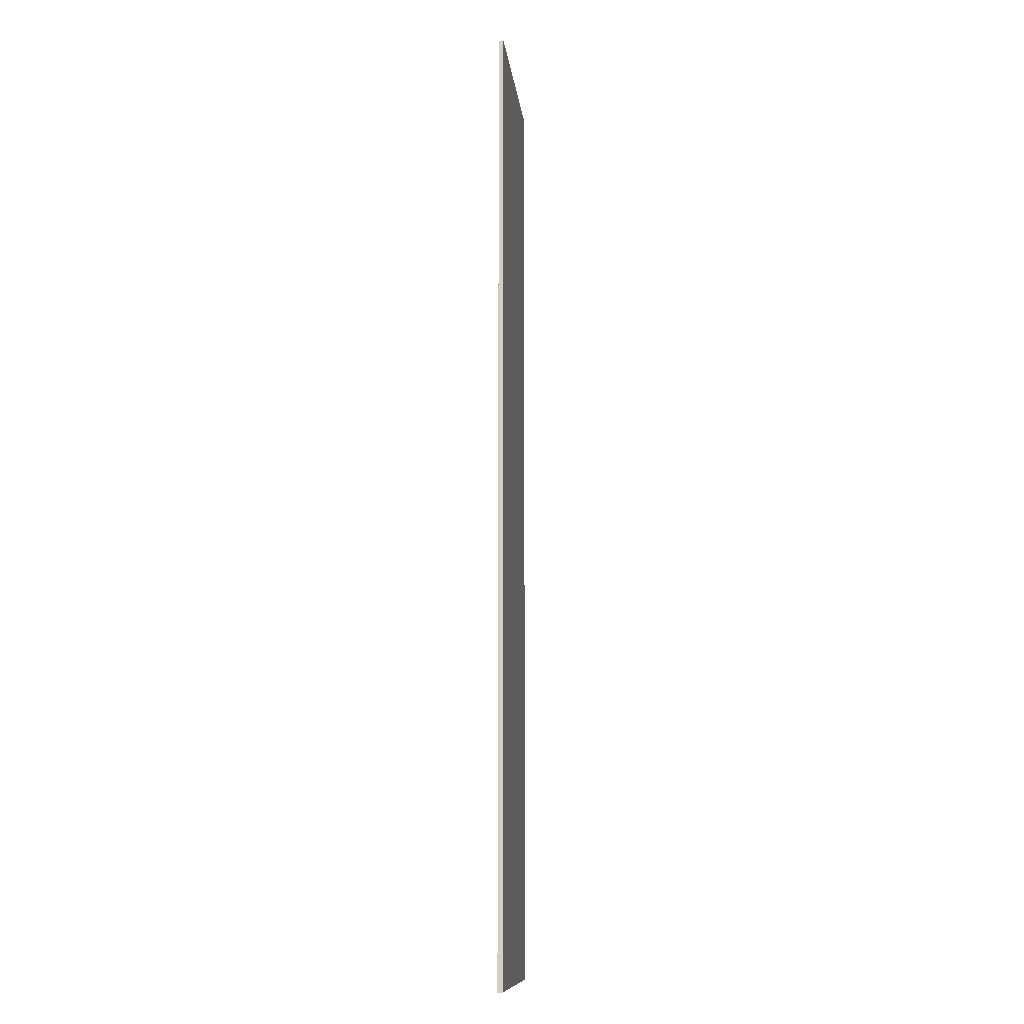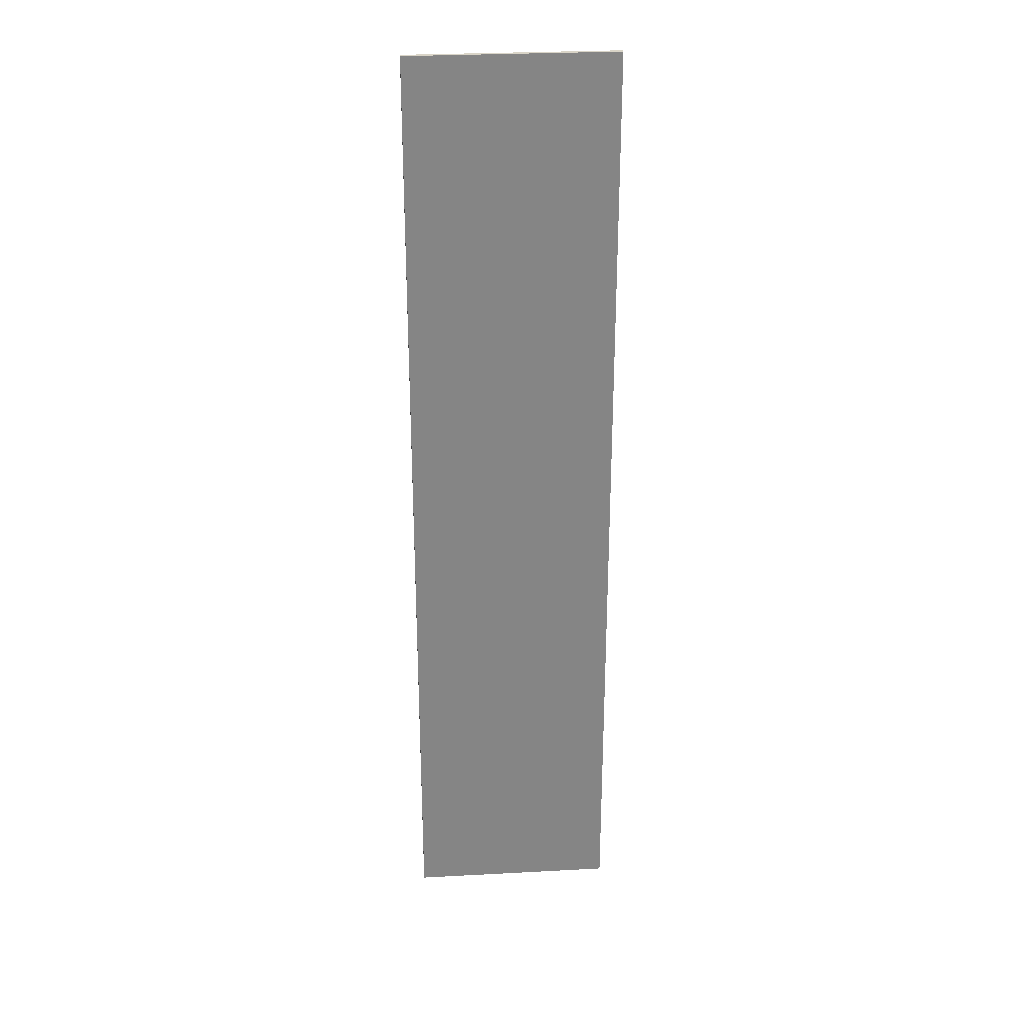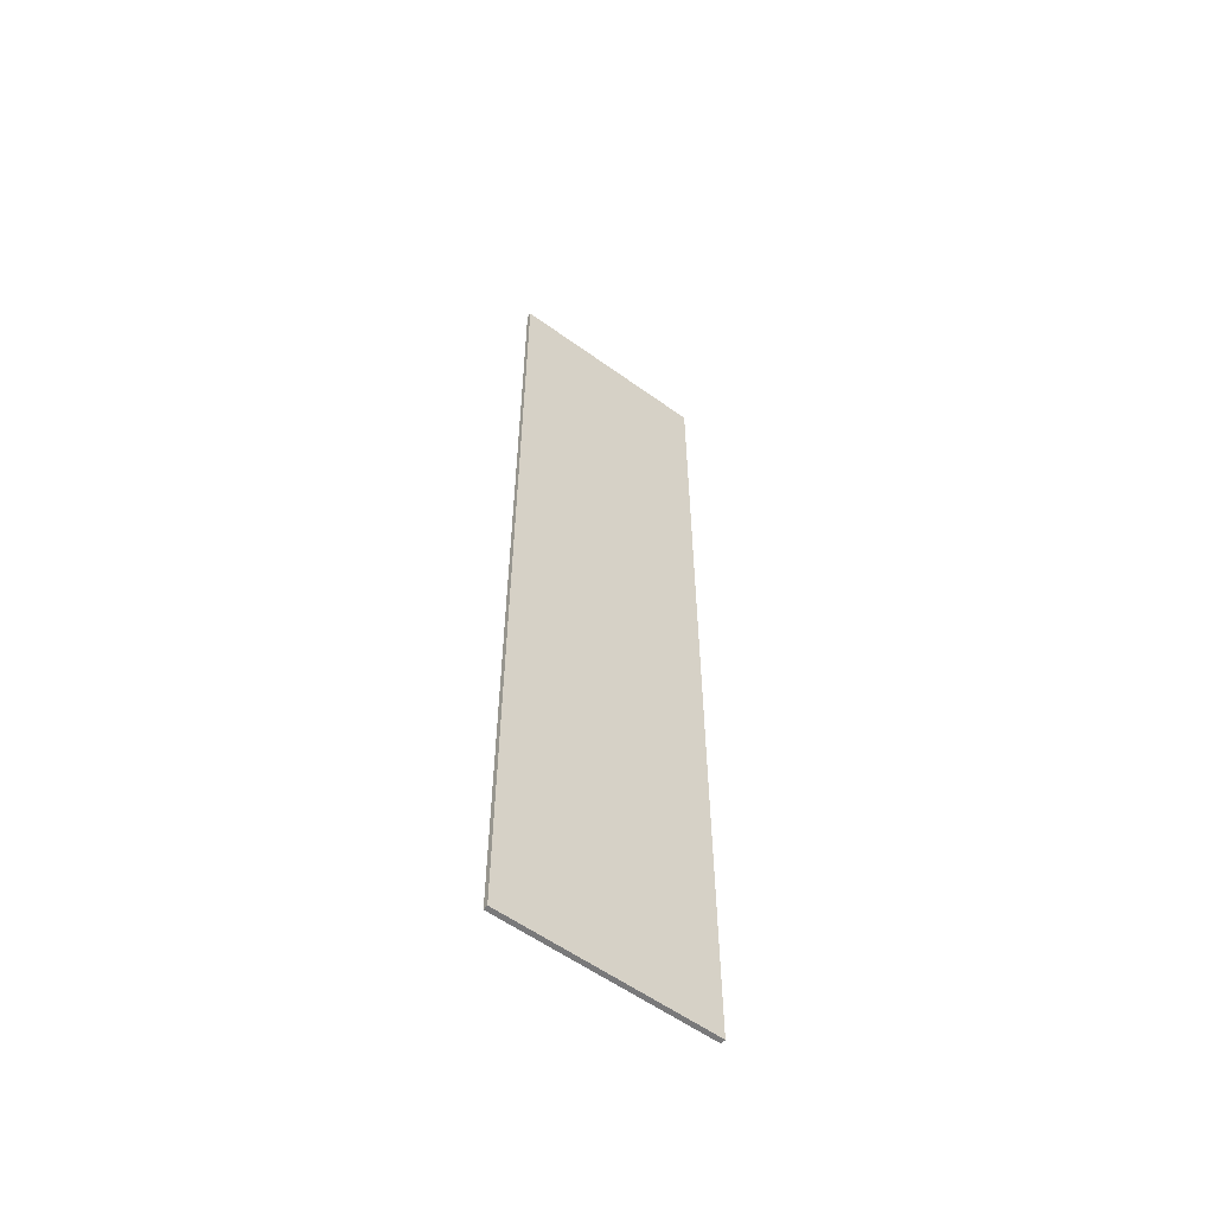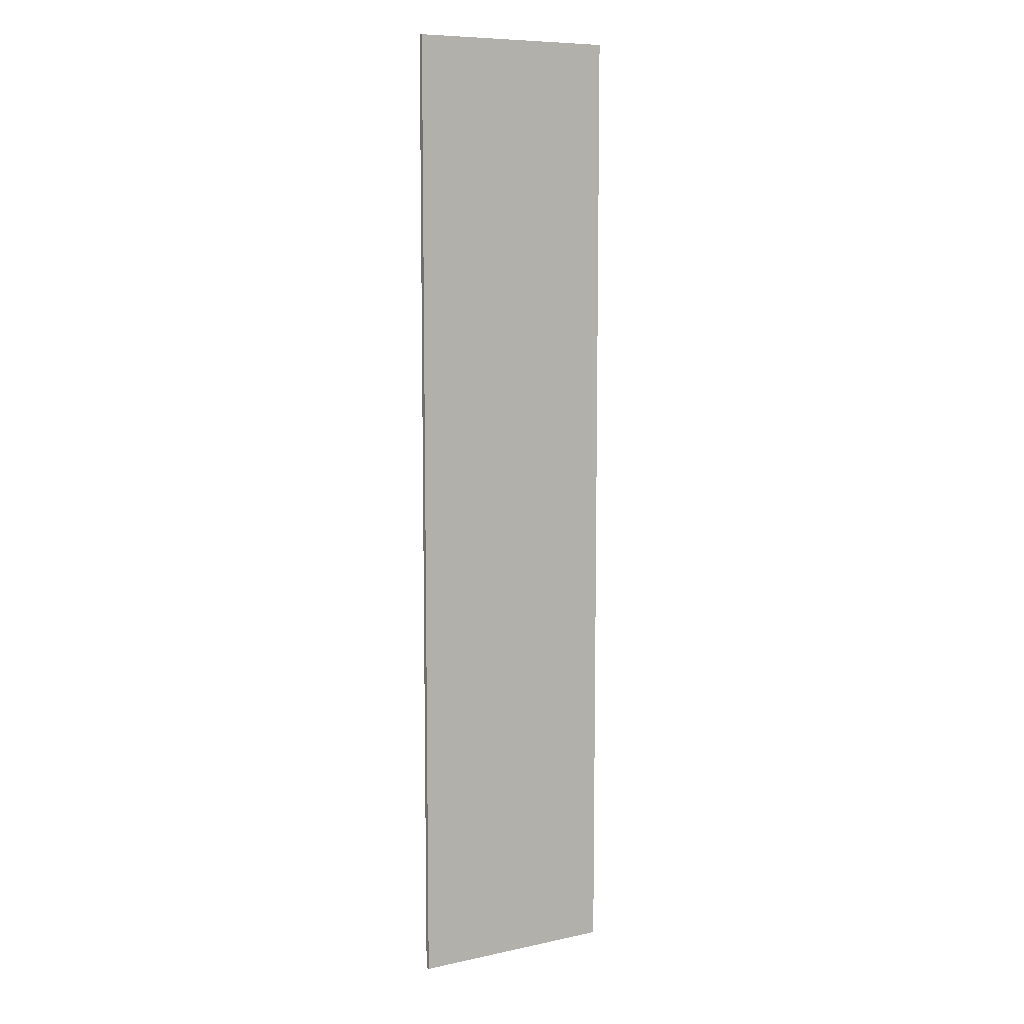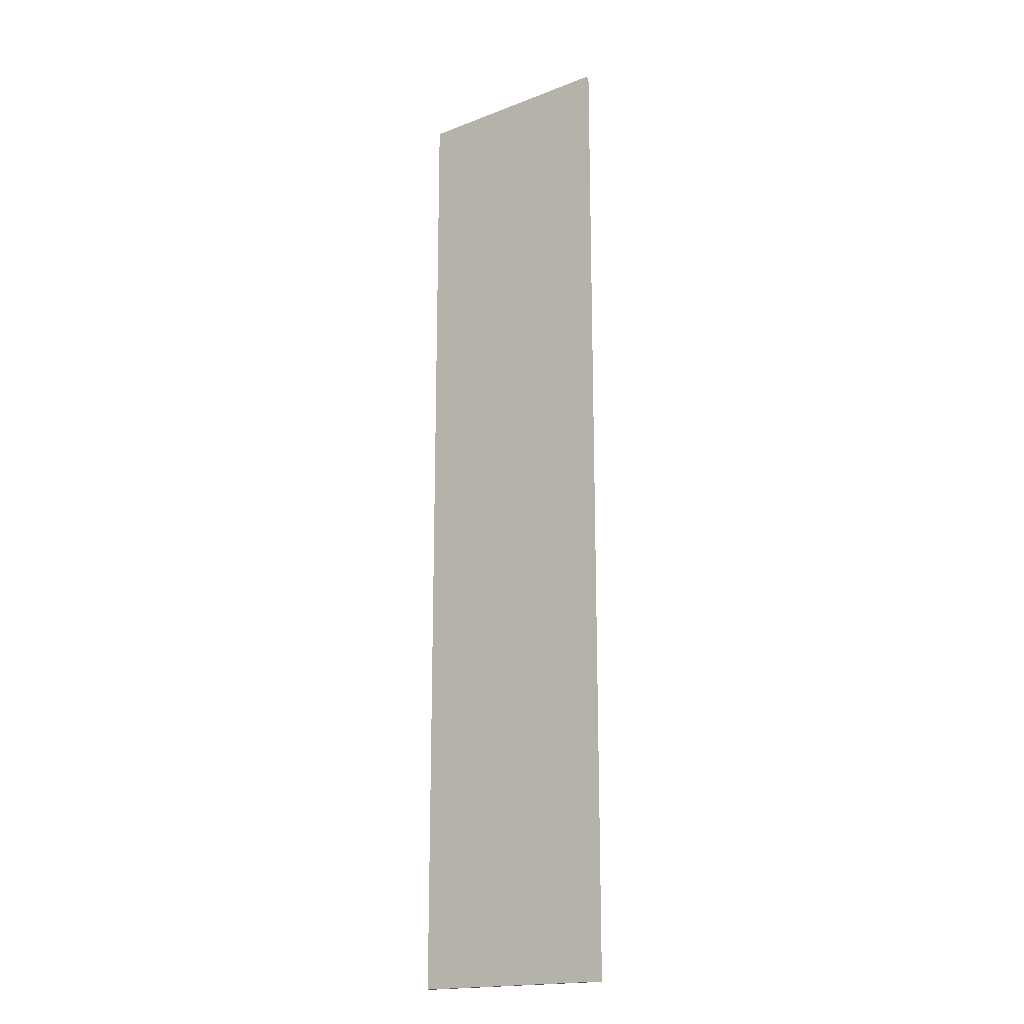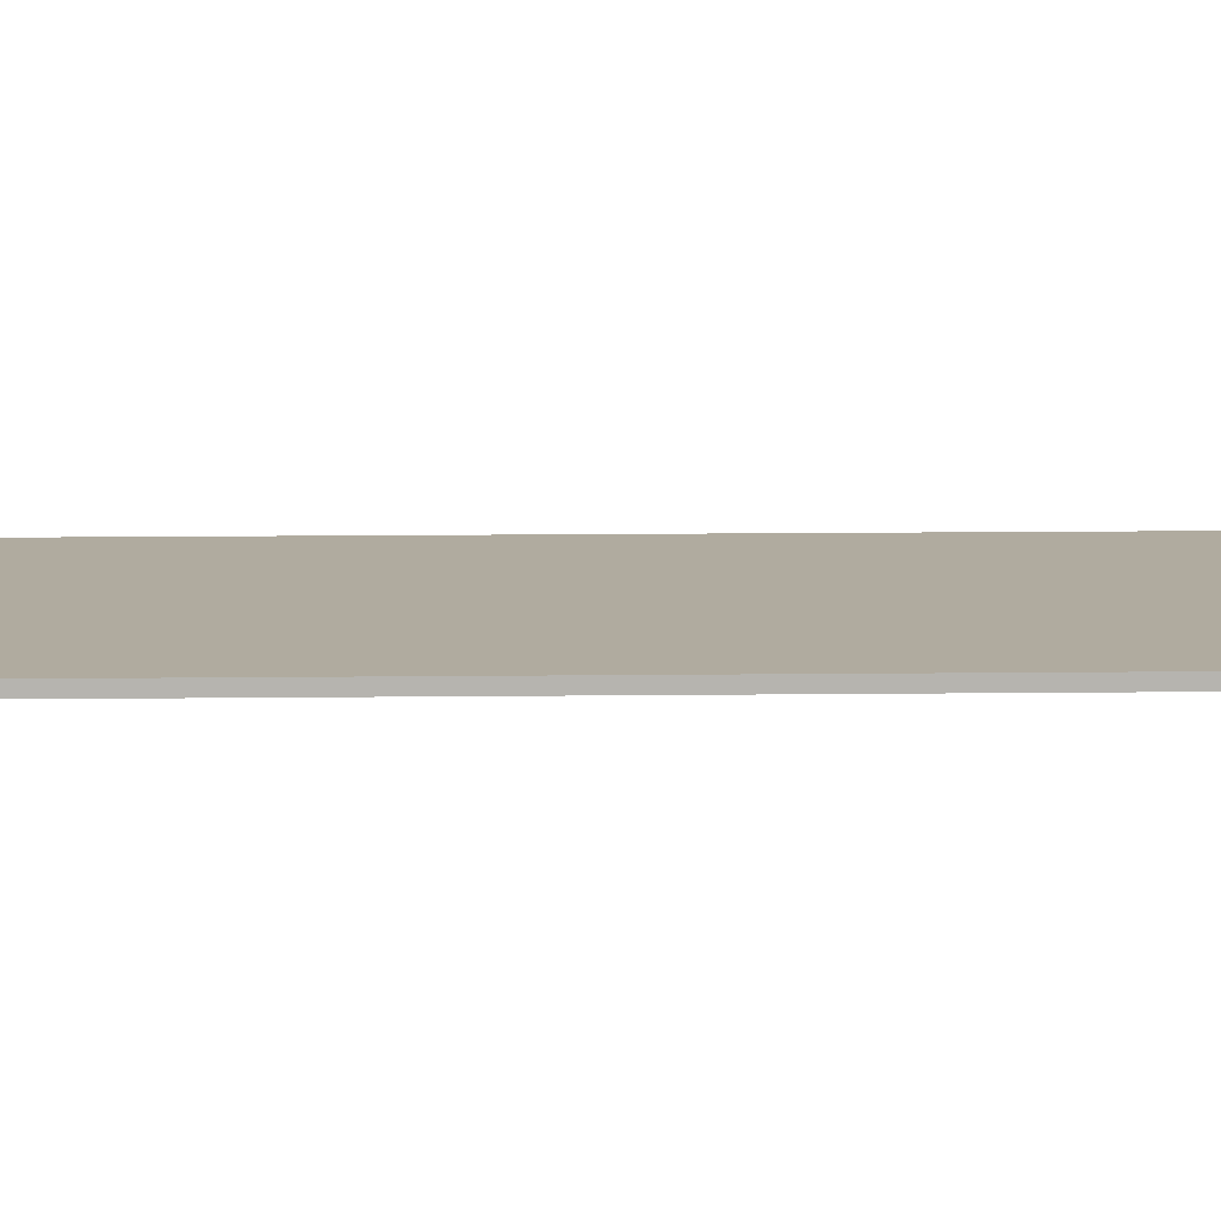
<metadata>
{"format":"obj","ext":"obj","renderer":"f3d","projection":"perspective","resolution":1024,"background":"white","views":[{"elev":-11.1,"azim":96.3,"up":"+Z"},{"elev":28.6,"azim":-4.6,"up":"+Z"},{"elev":-57.8,"azim":-36.8,"up":"+Z"},{"elev":8.7,"azim":150.1,"up":"+Z"},{"elev":-18.1,"azim":36.8,"up":"+Z"},{"elev":9.7,"azim":88.0,"up":"+Y"}]}
</metadata>
<code>
v -1.5 0.07 7
v 1.5 0.07 7
v 1.5 0.07 -7
v -1.5 0.07 -7
v -1.5 0 7
v 1.5 0 7
v 1.5 0 -7
v -1.5 0 -7
f 1 2 3 4
f 8 7 6 5
f 1 5 6 2
f 2 6 7 3
f 3 7 8 4
f 4 8 5 1

</code>
